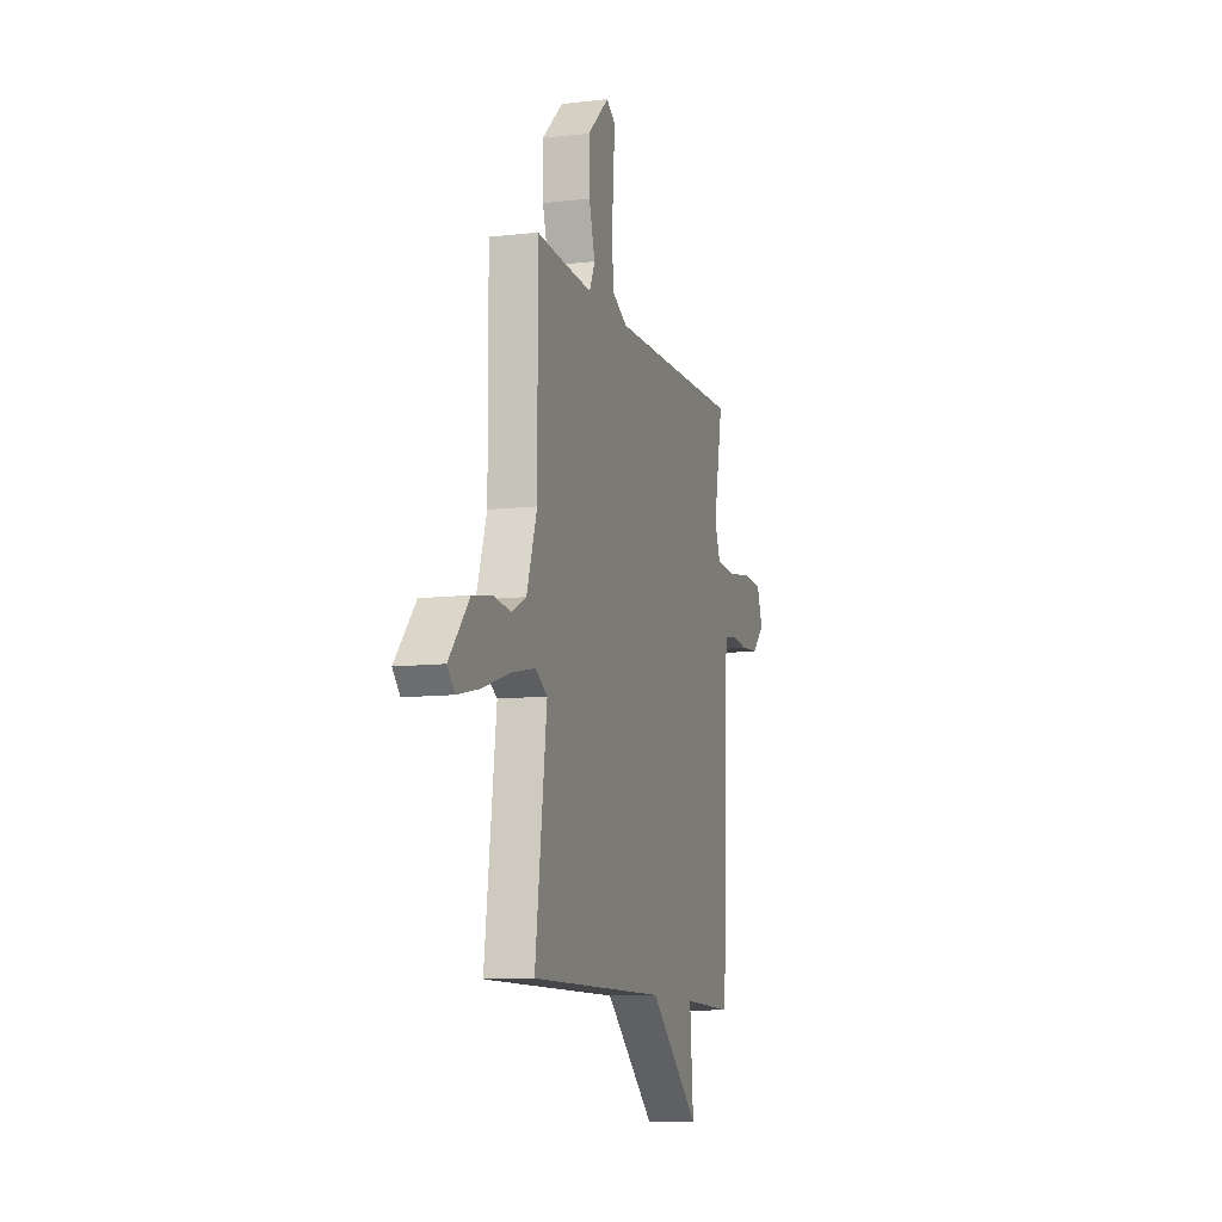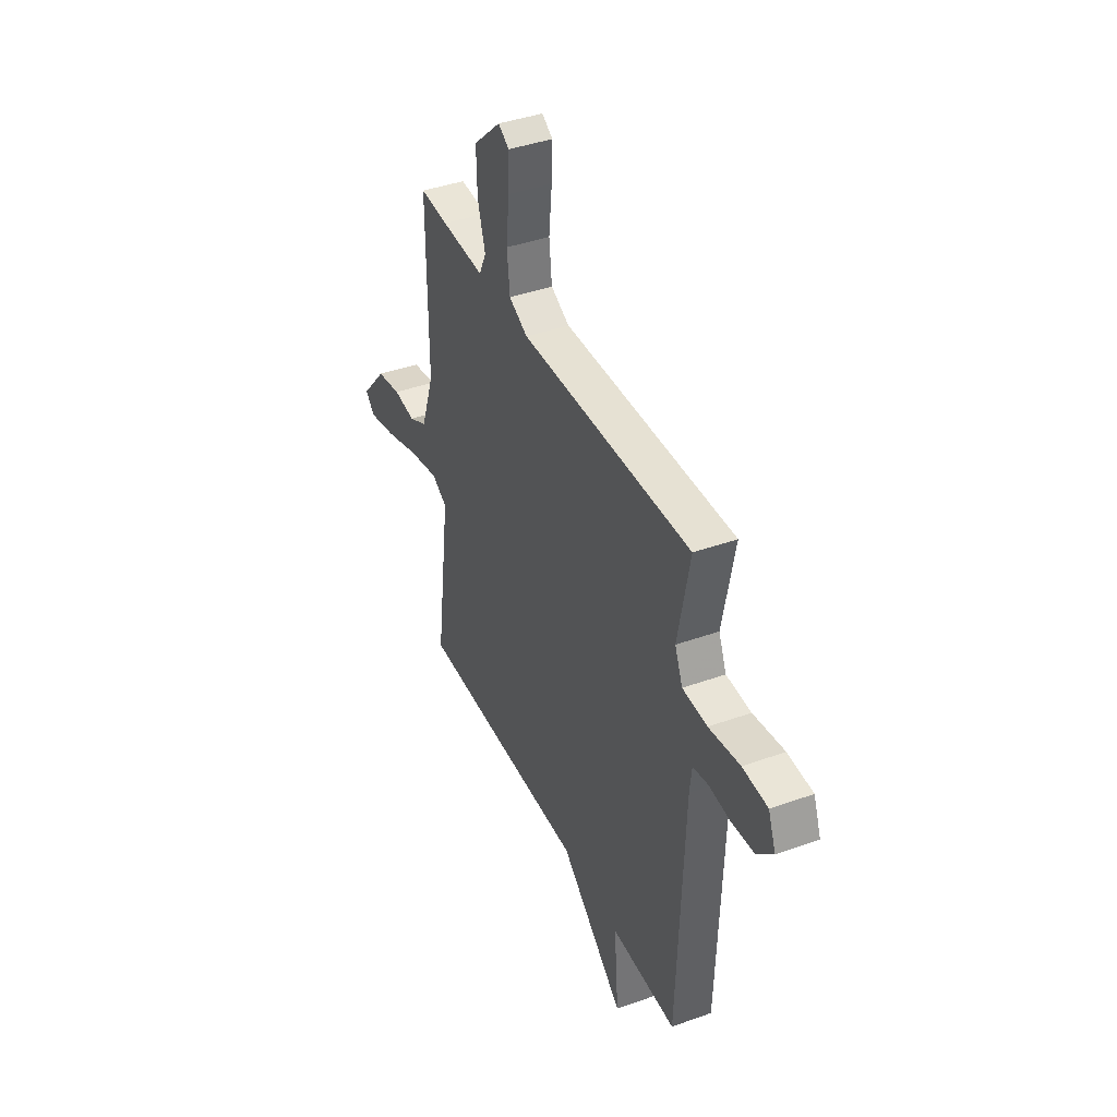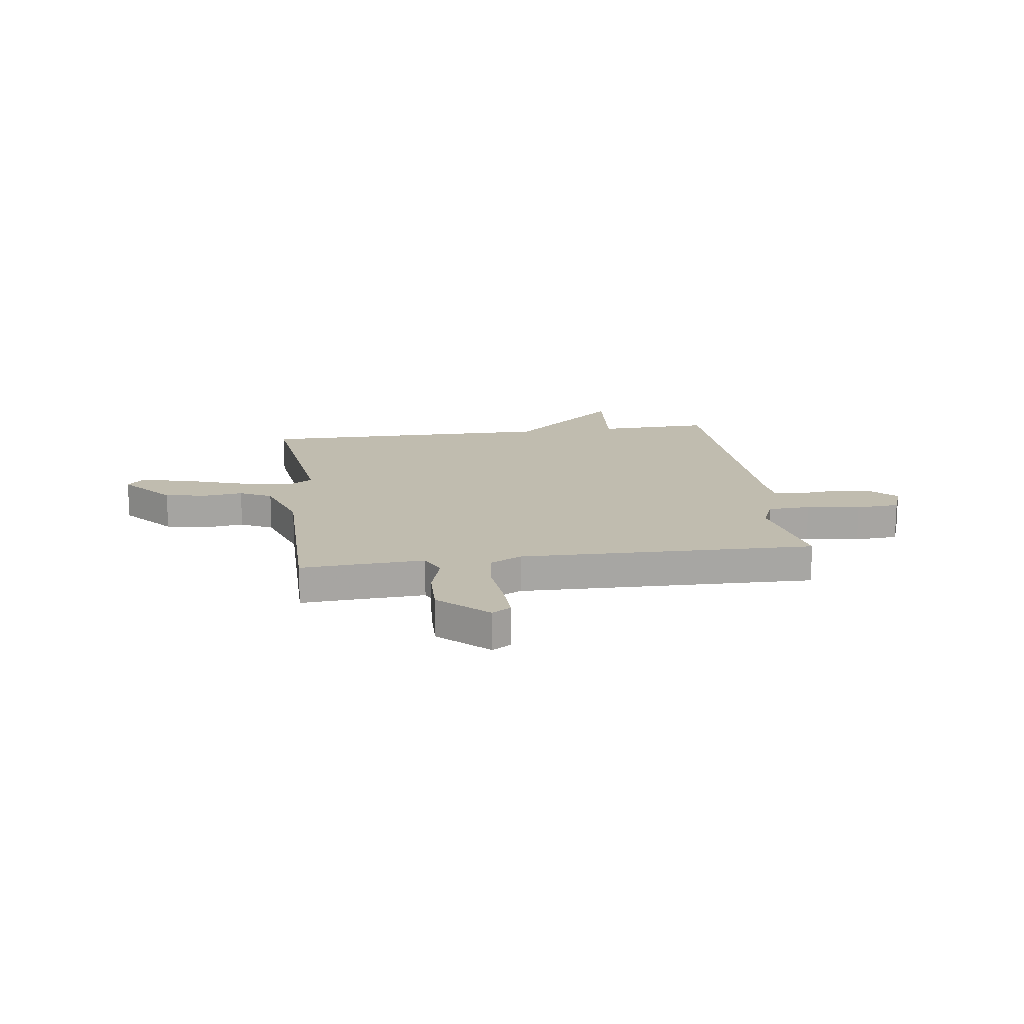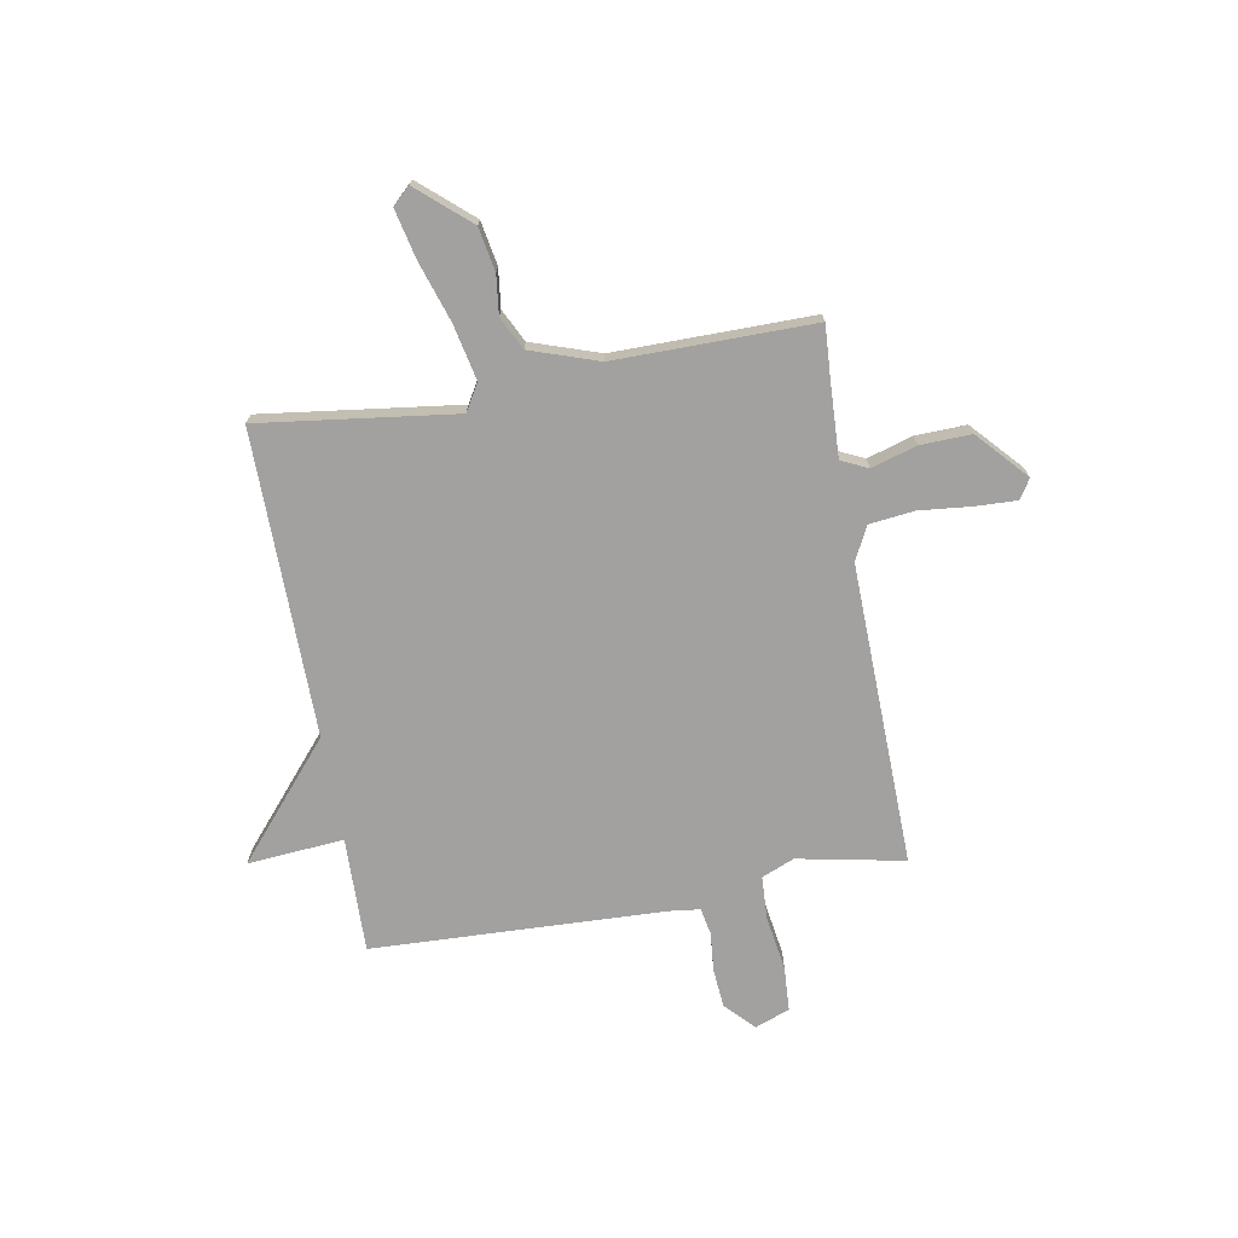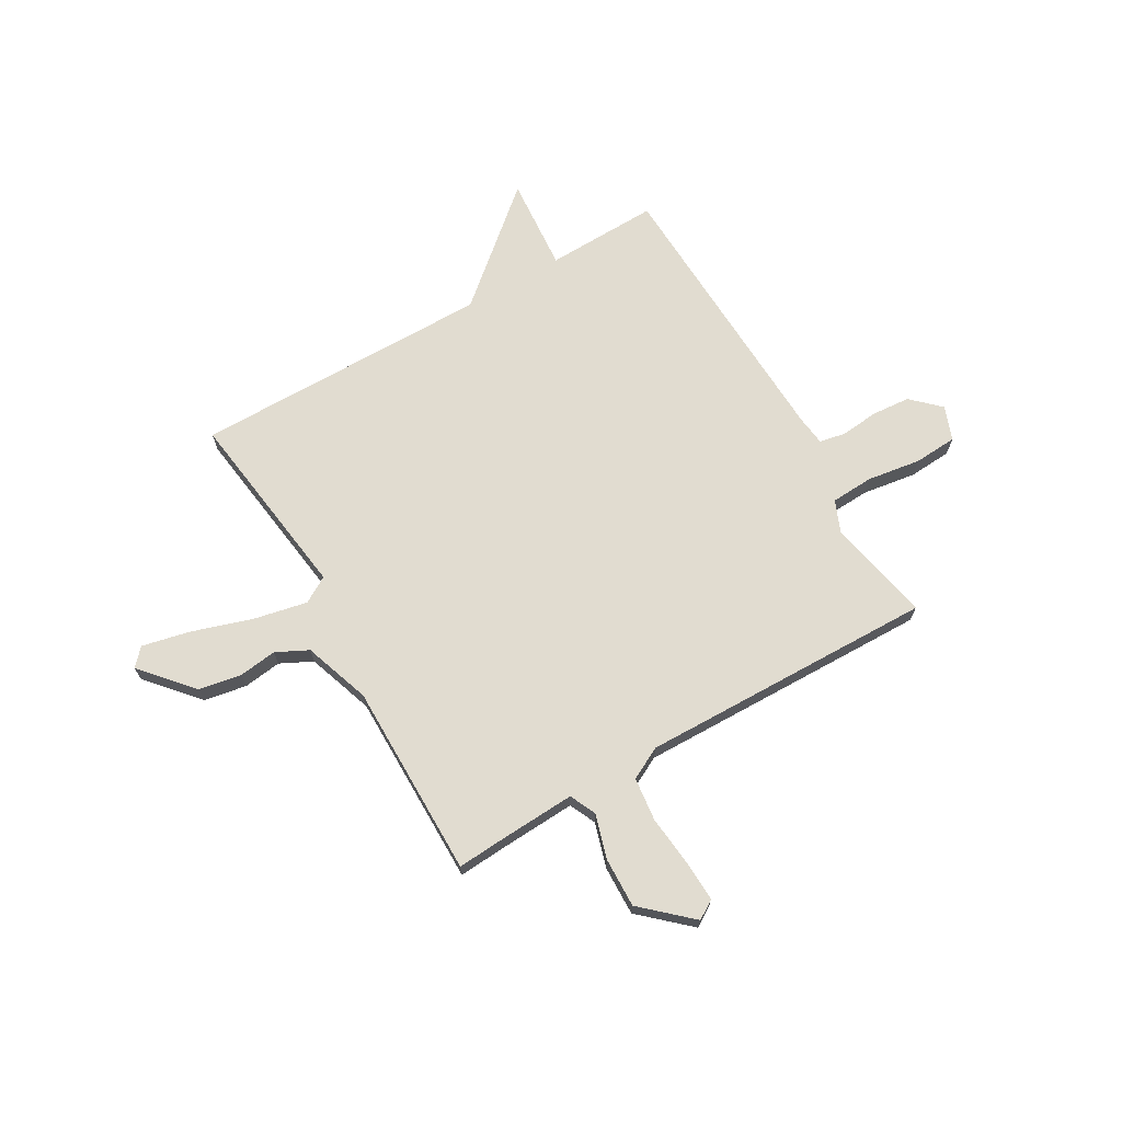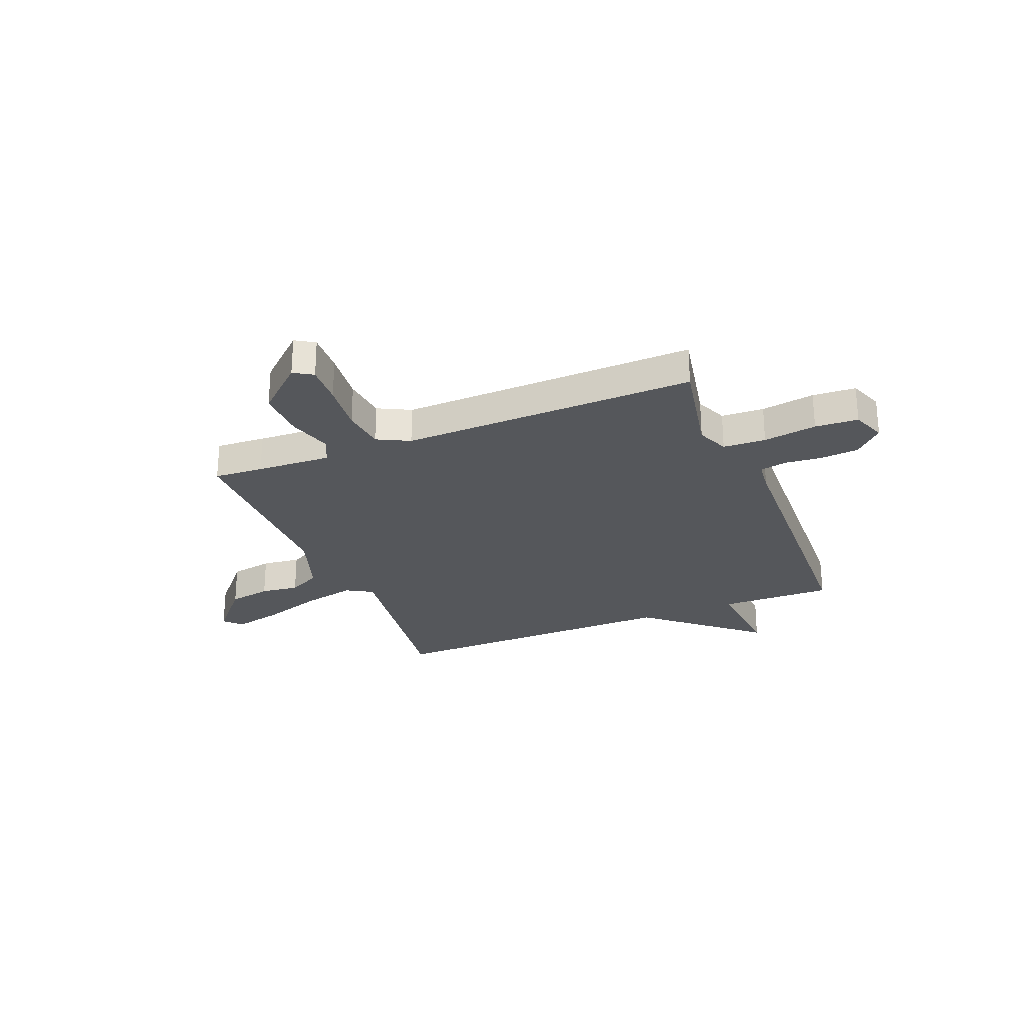
<metadata>
{"format":"obj","ext":"obj","renderer":"f3d","projection":"perspective","resolution":1024,"background":"white","views":[{"elev":-10.3,"azim":-73.6,"up":"+Z"},{"elev":40.3,"azim":66.2,"up":"+Z"},{"elev":16.3,"azim":-7.9,"up":"+Y"},{"elev":-72.2,"azim":-79.9,"up":"+Y"},{"elev":69.4,"azim":-30.2,"up":"+Y"},{"elev":-26.9,"azim":22.0,"up":"+Y"}]}
</metadata>
<code>
v 0.5 0.07 -0.5
v 0.281 0.07 -0.495
v 0.296 0.07 -0.678
v 0.081 0.07 -0.495
v -0.5 0.07 -0.5
v -0.451 0.07 -0.126
v -0.502 0.07 -0.096
v -0.606 0.07 -0.118
v -0.723 0.07 -0.156
v -0.816 0.07 -0.177
v -0.847 0.07 -0.144
v -0.761 0.07 -0.045
v -0.678 0.07 -0.03
v -0.604 0.07 -0.039
v -0.542 0.07 -0.008
v -0.498 0.07 0.122
v -0.5 0.07 0.5
v -0.404 0.07 0.494
v -0.259 0.07 0.487
v -0.235 0.07 0.538
v -0.261 0.07 0.624
v -0.264 0.07 0.721
v -0.171 0.07 0.806
v -0.134 0.07 0.783
v -0.137 0.07 0.704
v -0.147 0.07 0.604
v -0.137 0.07 0.519
v -0.074 0.07 0.487
v 0.5 0.07 0.5
v 0.46 0.07 0.297
v 0.486 0.07 0.235
v 0.569 0.07 0.231
v 0.673 0.07 0.247
v 0.757 0.07 0.242
v 0.782 0.07 0.176
v 0.728 0.07 0.124
v 0.653 0.07 0.118
v 0.58 0.07 0.125
v 0.529 0.07 0.115
v 0.522 0.07 0.055
v 0.5 0 -0.5
v 0.281 0 -0.495
v 0.296 0 -0.678
v 0.081 0 -0.495
v -0.5 0 -0.5
v -0.451 0 -0.126
v -0.502 0 -0.096
v -0.606 0 -0.118
v -0.723 0 -0.156
v -0.816 0 -0.177
v -0.847 0 -0.144
v -0.761 0 -0.045
v -0.678 0 -0.03
v -0.604 0 -0.039
v -0.542 0 -0.008
v -0.498 0 0.122
v -0.5 0 0.5
v -0.404 0 0.494
v -0.259 0 0.487
v -0.235 0 0.538
v -0.261 0 0.624
v -0.264 0 0.721
v -0.171 0 0.806
v -0.134 0 0.783
v -0.137 0 0.704
v -0.147 0 0.604
v -0.137 0 0.519
v -0.074 0 0.487
v 0.5 0 0.5
v 0.46 0 0.297
v 0.486 0 0.235
v 0.569 0 0.231
v 0.673 0 0.247
v 0.757 0 0.242
v 0.782 0 0.176
v 0.728 0 0.124
v 0.653 0 0.118
v 0.58 0 0.125
v 0.529 0 0.115
v 0.522 0 0.055
f 36 37 38
f 35 36 38
f 34 35 38
f 33 34 38
f 32 33 38
f 31 32 38 39
f 30 31 39 40
f 28 29 30
f 24 25 26
f 23 24 26
f 22 23 26
f 21 22 26
f 20 21 26
f 19 20 26 27
f 16 17 18
f 16 18 19
f 19 27 28
f 16 19 28
f 15 16 28
f 12 13 14
f 11 12 14
f 10 11 14
f 9 10 14
f 8 9 14
f 7 8 14 15
f 4 5 6
f 2 3 4
f 2 4 6
f 28 30 40
f 15 28 40
f 7 15 40
f 6 7 40
f 2 6 40
f 1 2 40
f 78 77 76
f 78 76 75
f 78 75 74
f 78 74 73
f 78 73 72
f 79 78 72 71
f 80 79 71 70
f 70 69 68
f 66 65 64
f 66 64 63
f 66 63 62
f 66 62 61
f 66 61 60
f 67 66 60 59
f 58 57 56
f 59 58 56
f 68 67 59
f 68 59 56
f 68 56 55
f 54 53 52
f 54 52 51
f 54 51 50
f 54 50 49
f 54 49 48
f 55 54 48 47
f 46 45 44
f 44 43 42
f 46 44 42
f 80 70 68
f 80 68 55
f 80 55 47
f 80 47 46
f 80 46 42
f 80 42 41
f 1 41 42 2
f 2 42 43 3
f 3 43 44 4
f 4 44 45 5
f 5 45 46 6
f 6 46 47 7
f 7 47 48 8
f 8 48 49 9
f 9 49 50 10
f 10 50 51 11
f 11 51 52 12
f 12 52 53 13
f 13 53 54 14
f 14 54 55 15
f 15 55 56 16
f 16 56 57 17
f 17 57 58 18
f 18 58 59 19
f 19 59 60 20
f 20 60 61 21
f 21 61 62 22
f 22 62 63 23
f 23 63 64 24
f 24 64 65 25
f 25 65 66 26
f 26 66 67 27
f 27 67 68 28
f 28 68 69 29
f 29 69 70 30
f 30 70 71 31
f 31 71 72 32
f 32 72 73 33
f 33 73 74 34
f 34 74 75 35
f 35 75 76 36
f 36 76 77 37
f 37 77 78 38
f 38 78 79 39
f 39 79 80 40
f 40 80 41 1

</code>
